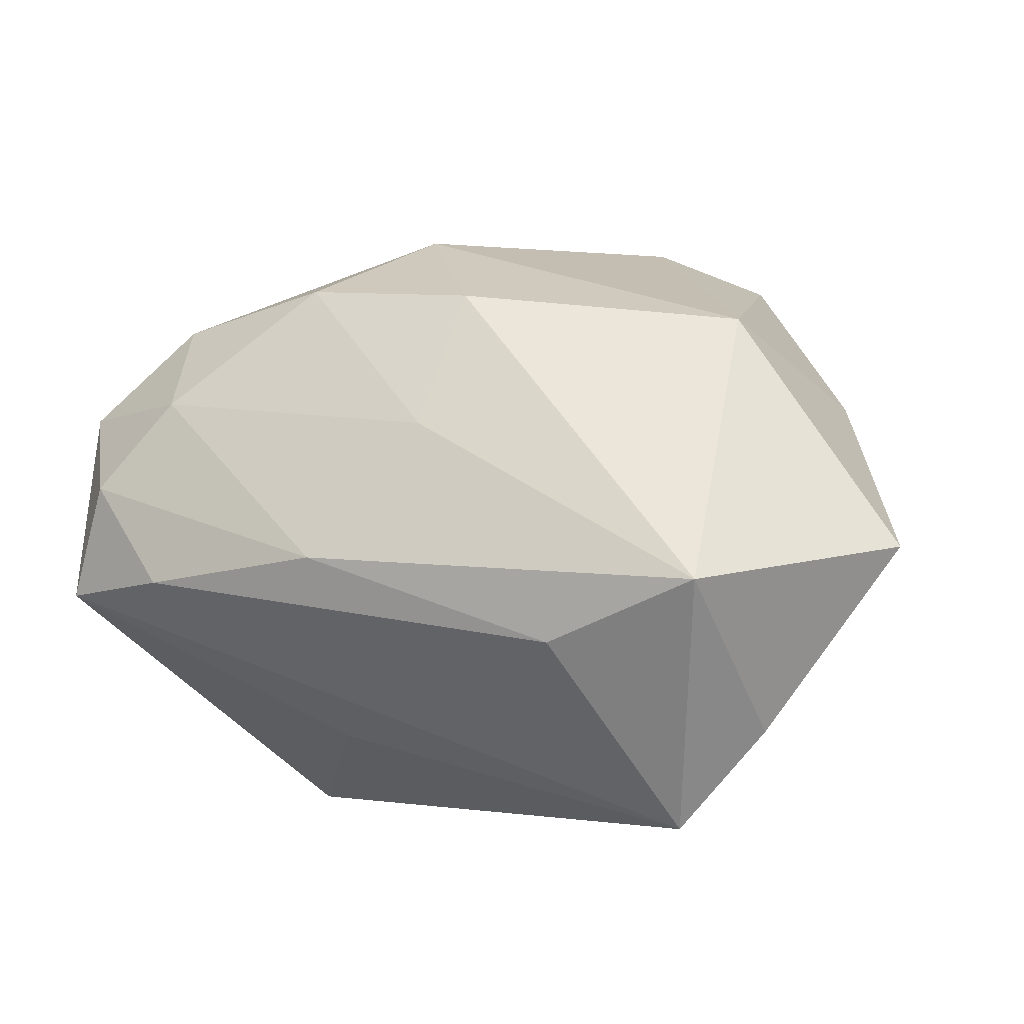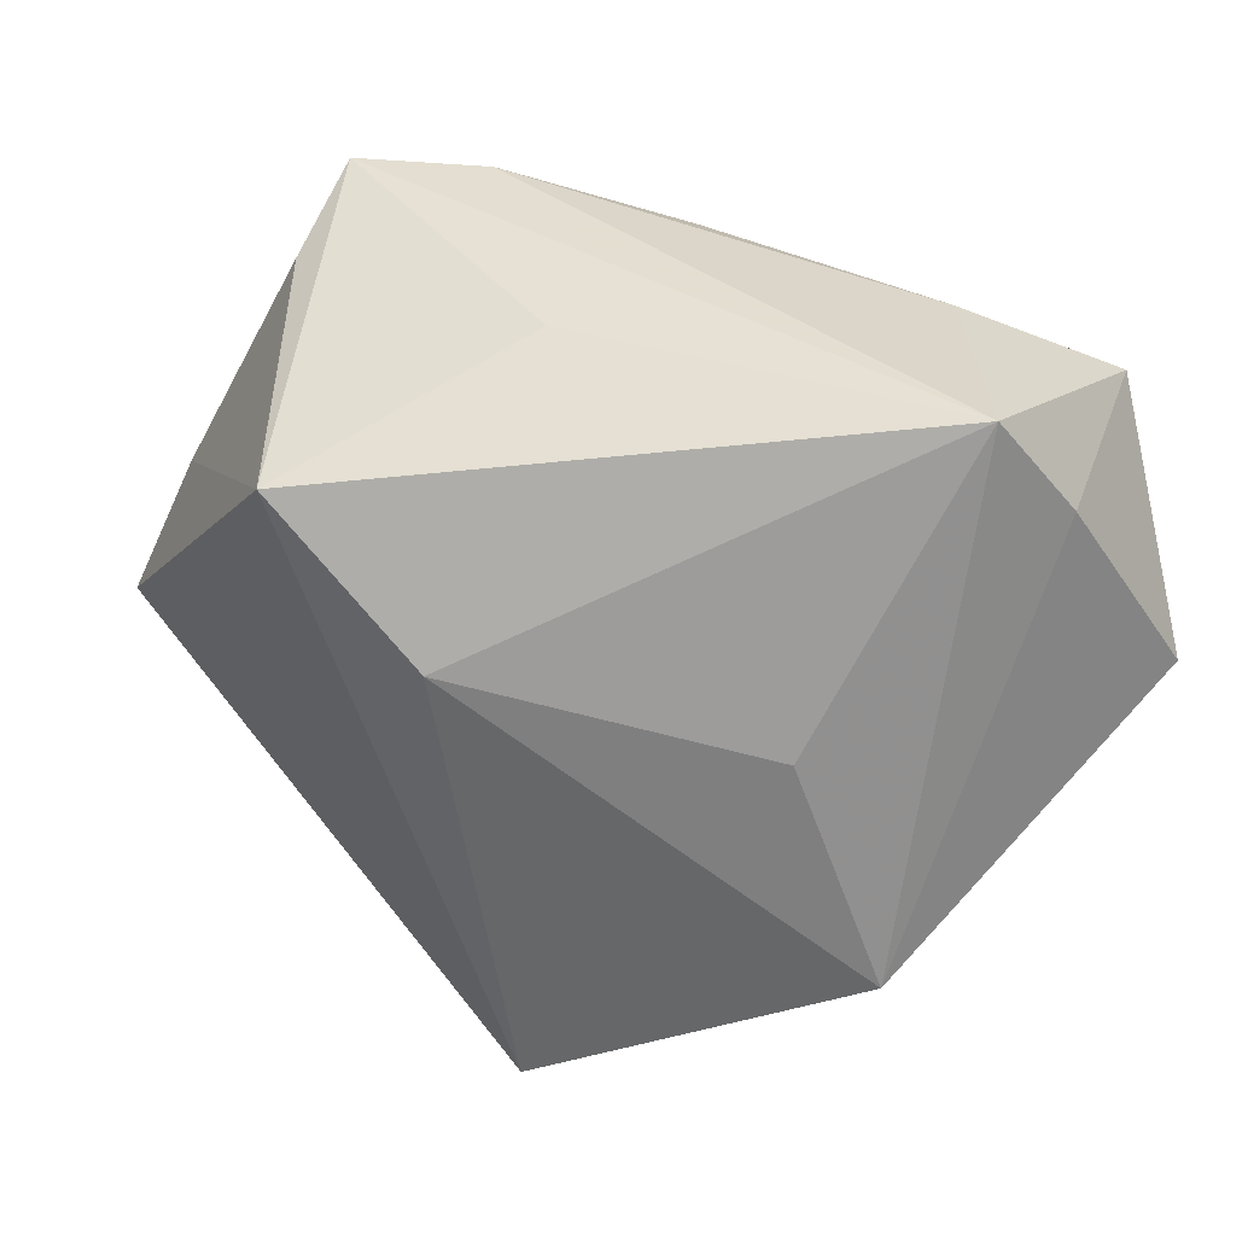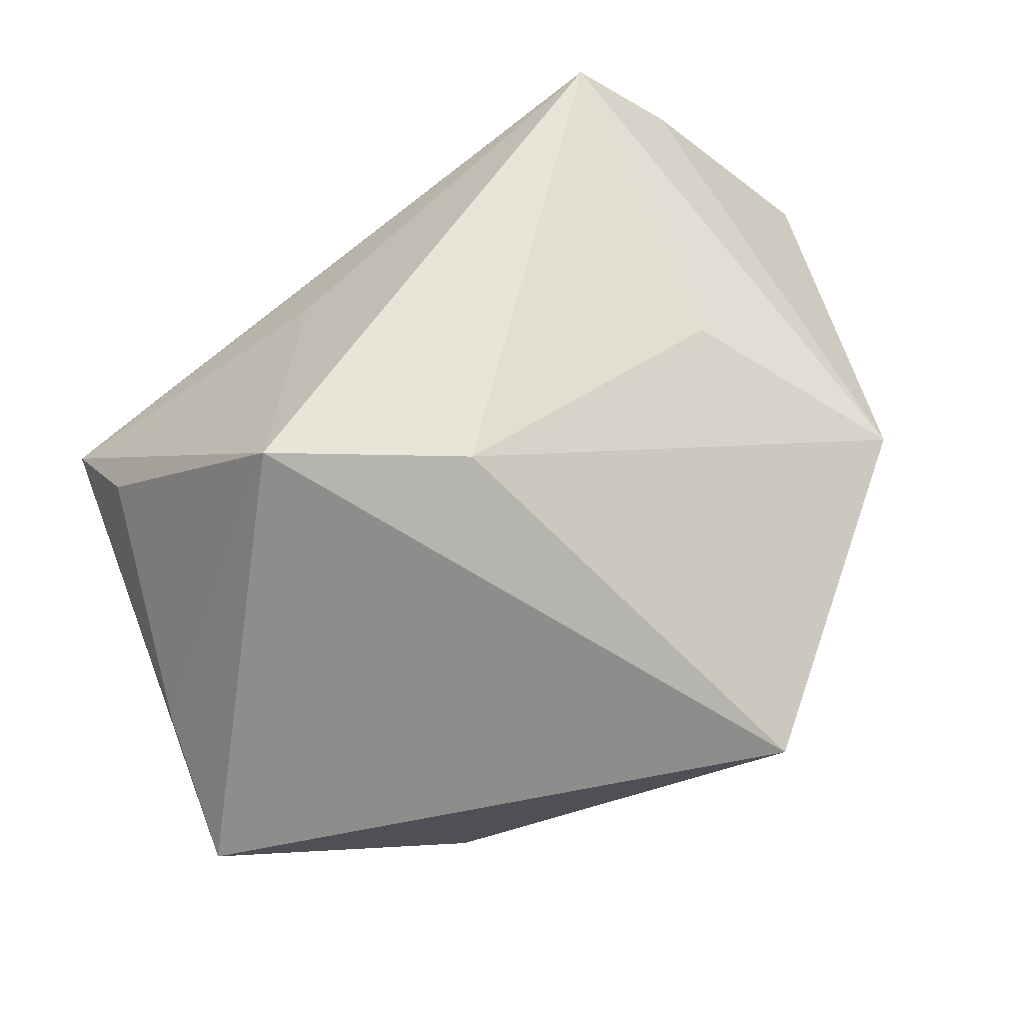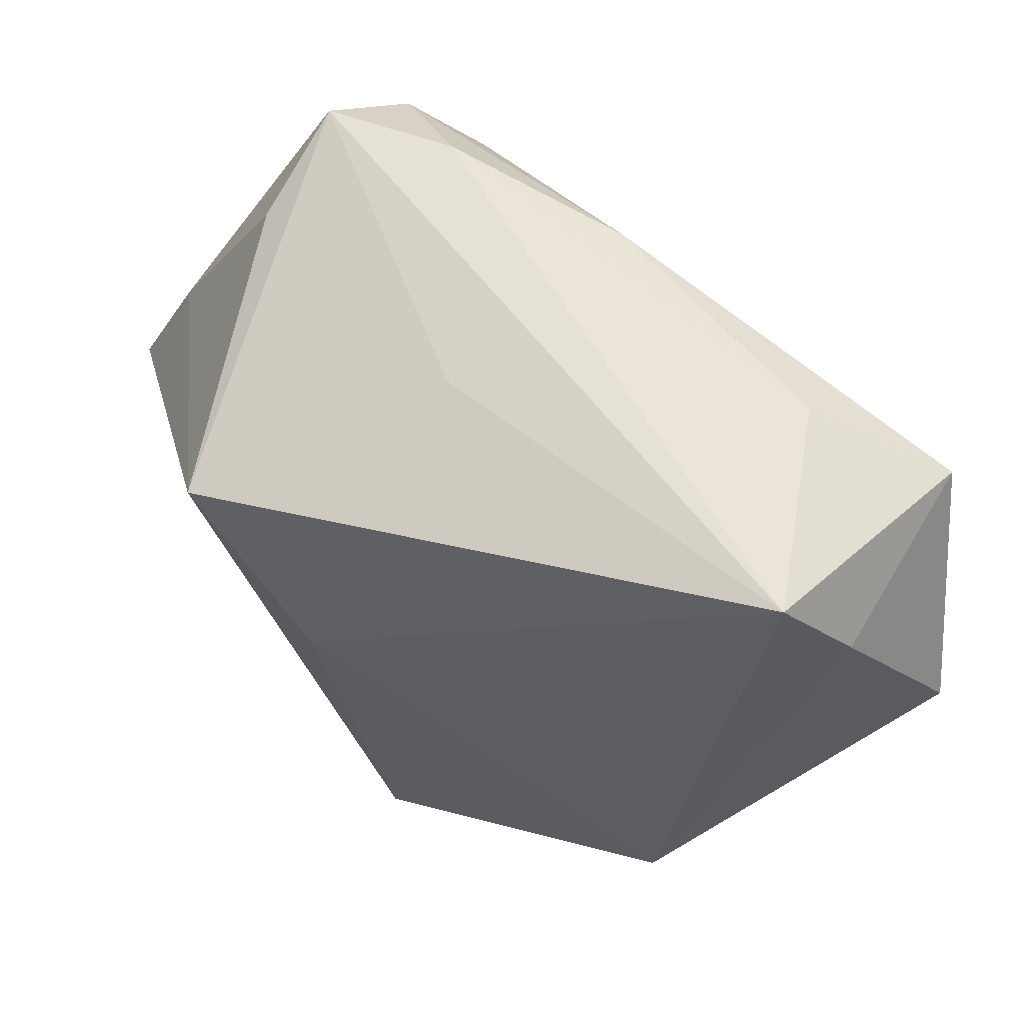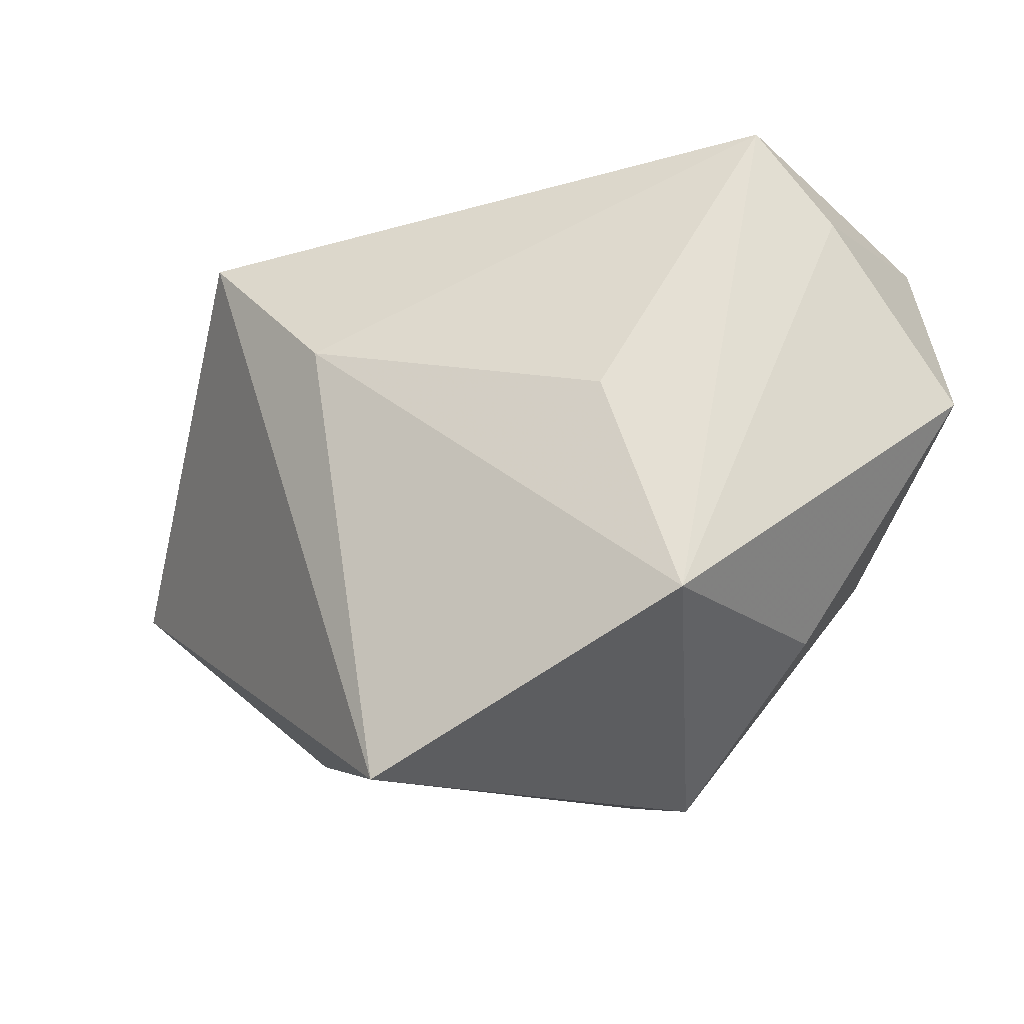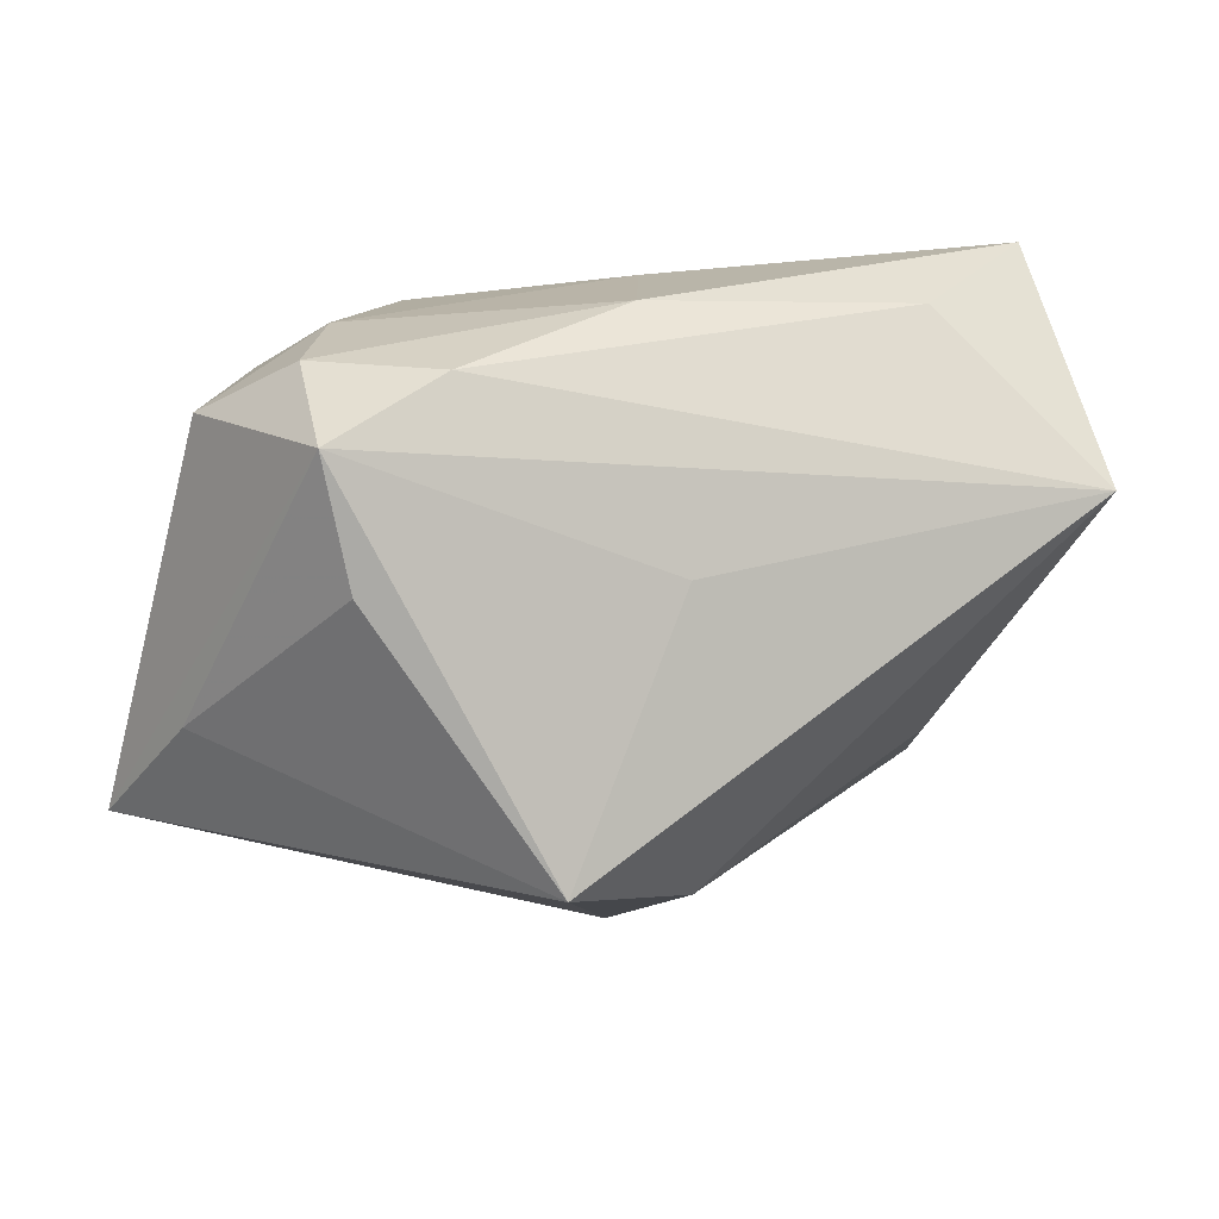
<metadata>
{"format":"obj","ext":"obj","renderer":"f3d","projection":"perspective","resolution":1024,"background":"white","views":[{"elev":47.8,"azim":-153.1,"up":"+Z"},{"elev":36.7,"azim":-138.1,"up":"+Y"},{"elev":-77.9,"azim":-142.7,"up":"+Z"},{"elev":65.8,"azim":-126.0,"up":"+Y"},{"elev":-14.9,"azim":-126.6,"up":"+Y"},{"elev":-13.9,"azim":161.9,"up":"+Z"}]}
</metadata>
<code>
v 0.03293 0.01582 0.01815
v -0.04677 0.002637 0.02205
v 0.008039 0.02872 0.01859
v 0.005463 -0.001986 0.03113
v -0.02204 -0.01182 0.03113
v -0.01546 -0.03831 0.01042
v -0.003832 0.009341 -0.03124
v 0.03739 0.004355 0.01727
v 0.003766 0.03065 -0.007197
v 0.02788 -0.02996 -0.009091
v 0.002819 0.01366 0.02712
v -0.01048 -0.03741 -0.02753
v -0.00314 -0.03649 0.01305
v 0.04734 -0.0106 -0.0229
v 0.01243 0.02298 -0.03437
v 0.03287 0.02795 -0.01048
v 0.04472 0.01448 0.008835
v -0.03668 0.03258 0.00402
v -0.01997 0.02956 0.02126
v 0.0371 0.03258 0.0008936
v -0.0411 0.02221 0.01066
v 0.03738 0.02491 0.01105
v -0.03922 -0.02017 -0.01011
v 0.0258 0.0324 0.008969
v -0.03251 0.02345 0.03113
v 0.0361 -0.009781 0.003394
v -0.03235 -0.02207 0.01298
v 0.02265 0.0007966 0.02685
v -0.03028 0.002743 -0.01298
v 0.01694 -0.01626 0.0229
v 0.04297 0.004235 -0.01753
f 14 12 15
f 15 12 7
f 7 18 15
f 15 18 9
f 15 9 20
f 20 9 18
f 23 7 12
f 12 14 10
f 10 13 12
f 4 25 5
f 5 25 2
f 15 20 16
f 17 8 14
f 14 20 17
f 18 23 21
f 21 23 2
f 21 25 18
f 2 25 21
f 18 7 29
f 29 23 18
f 7 23 29
f 13 5 6
f 12 13 6
f 6 23 12
f 18 25 19
f 14 8 26
f 26 10 14
f 13 10 30
f 8 28 30
f 30 26 8
f 10 26 30
f 30 28 4
f 4 5 30
f 30 5 13
f 11 25 4
f 4 28 11
f 31 20 14
f 31 16 20
f 31 14 15
f 15 16 31
f 22 17 20
f 2 23 27
f 23 6 27
f 27 5 2
f 27 6 5
f 24 22 20
f 24 20 18
f 18 19 24
f 1 11 28
f 1 28 8
f 8 17 1
f 17 22 1
f 3 19 25
f 3 24 19
f 22 24 3
f 3 1 22
f 25 11 3
f 11 1 3

</code>
